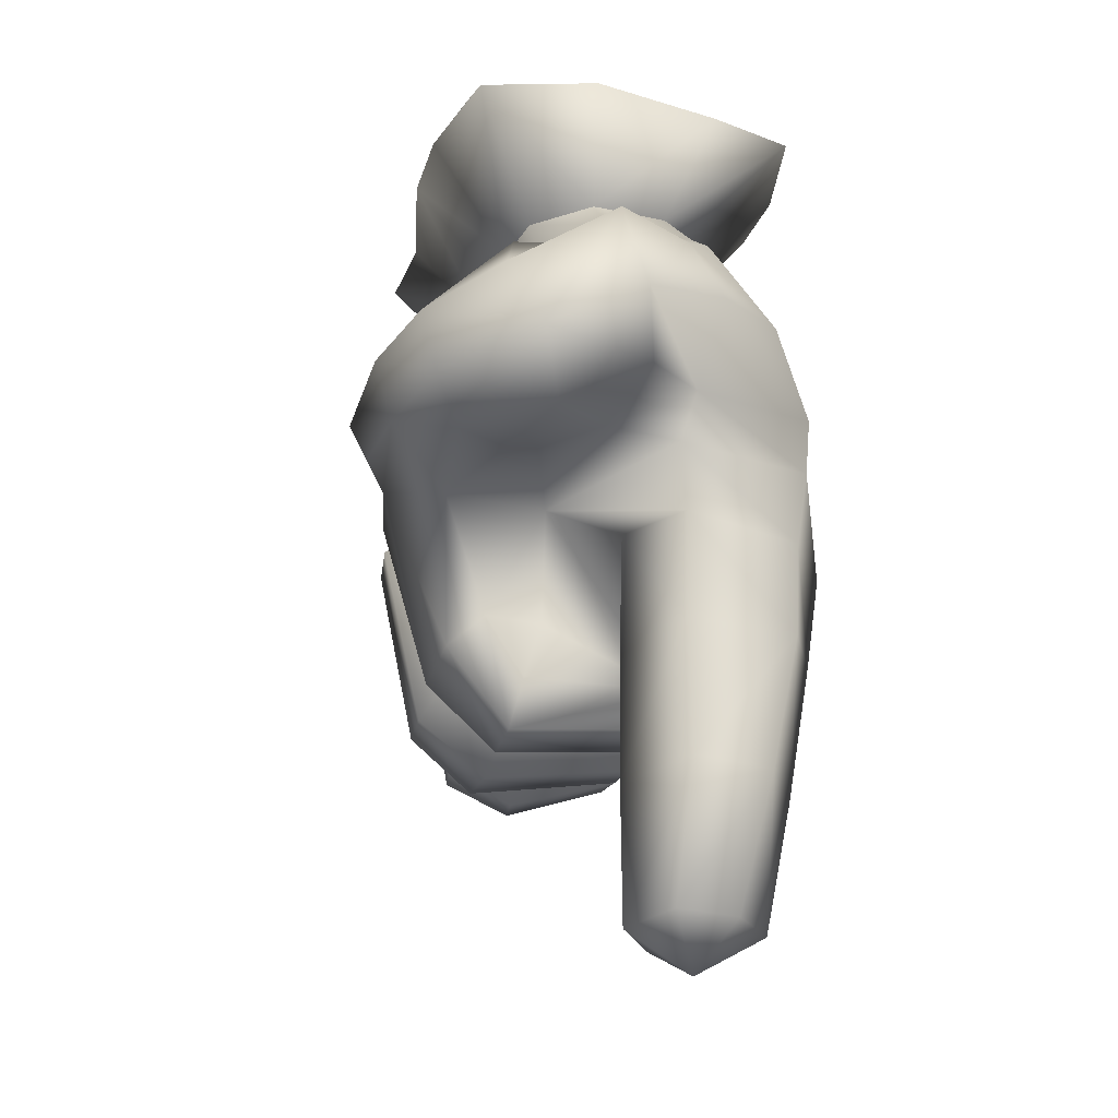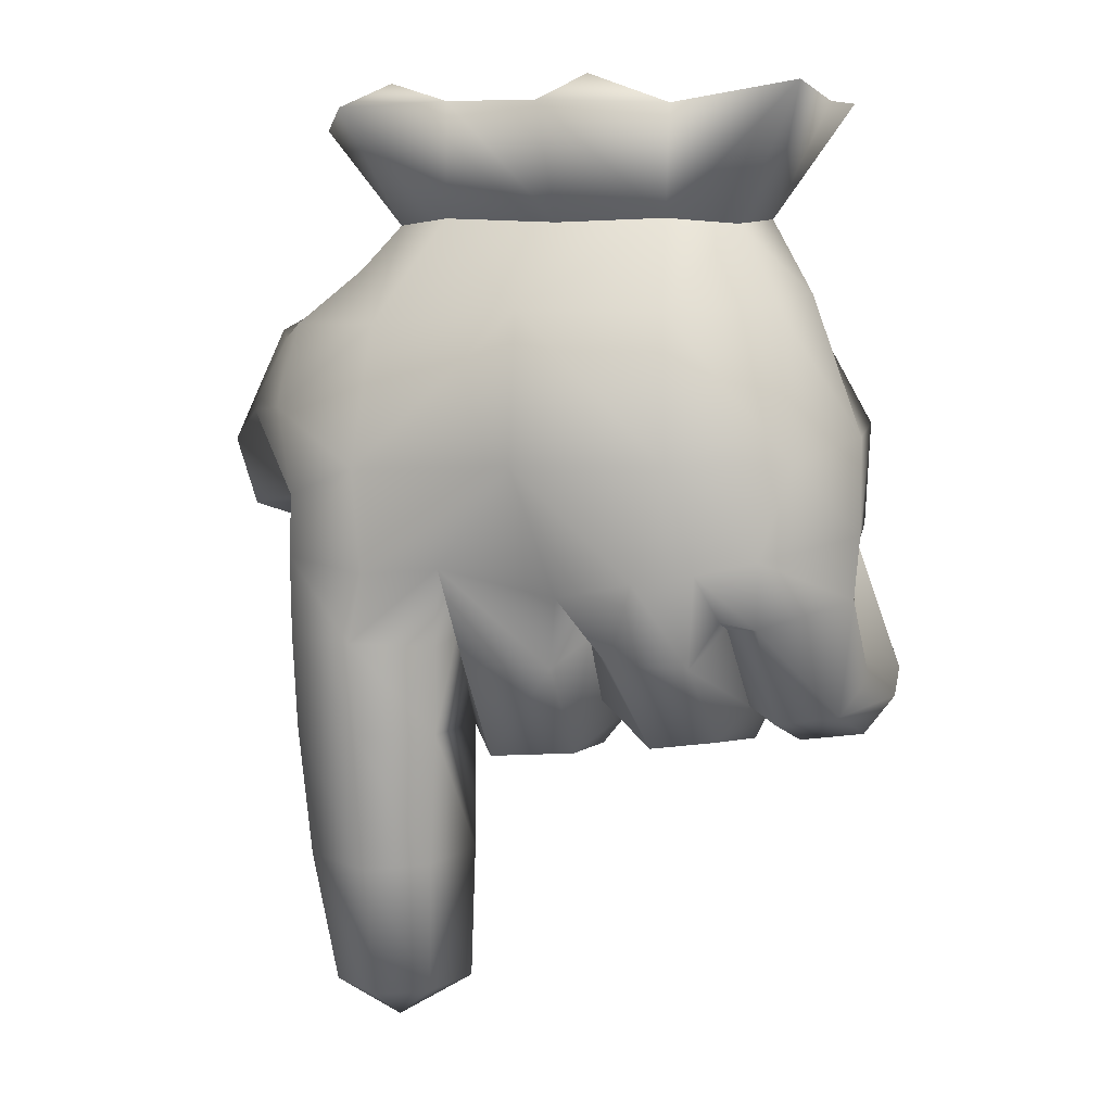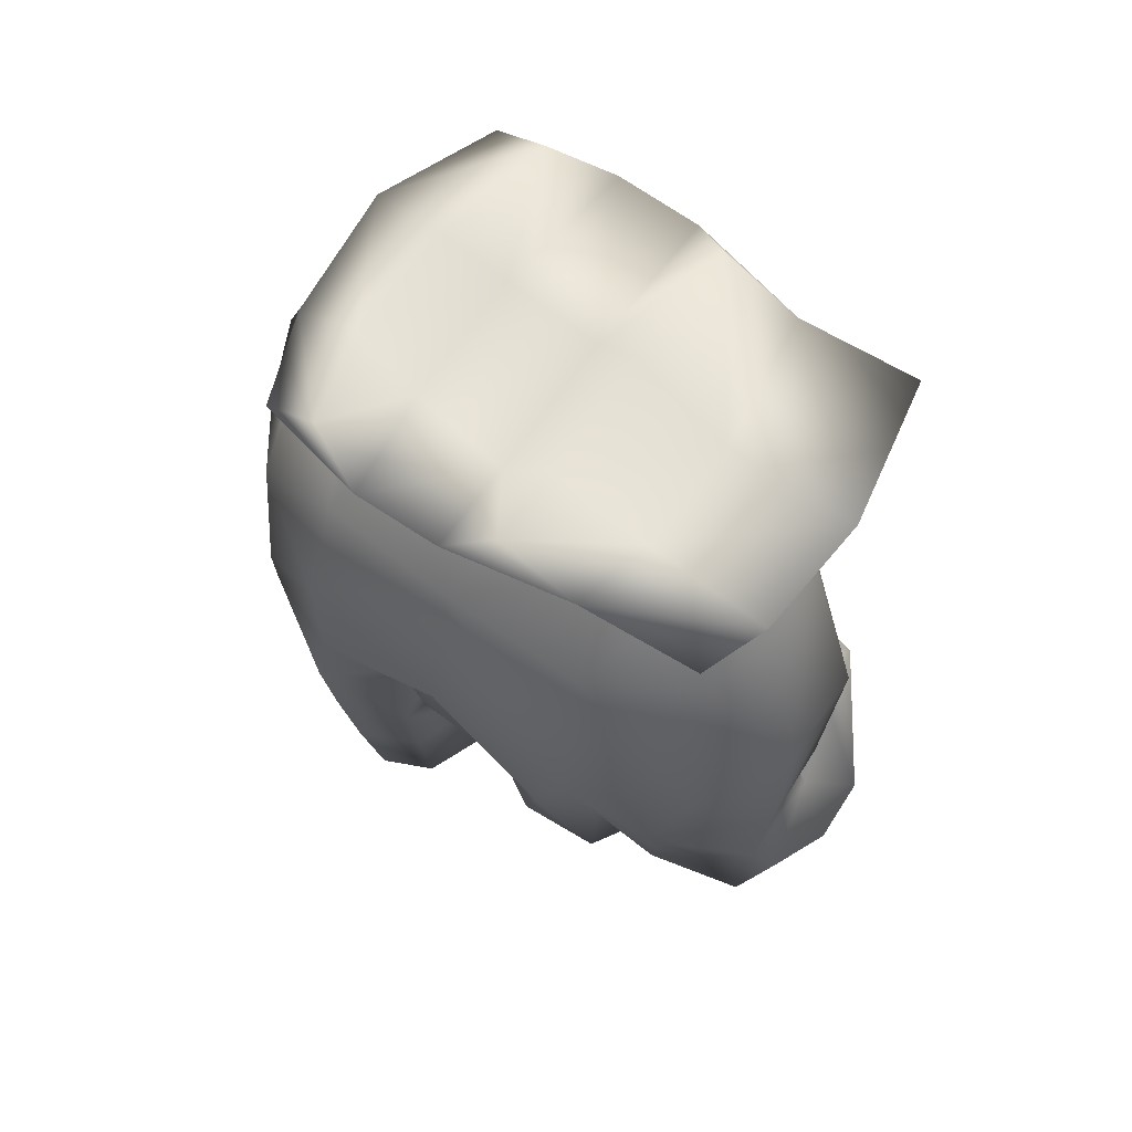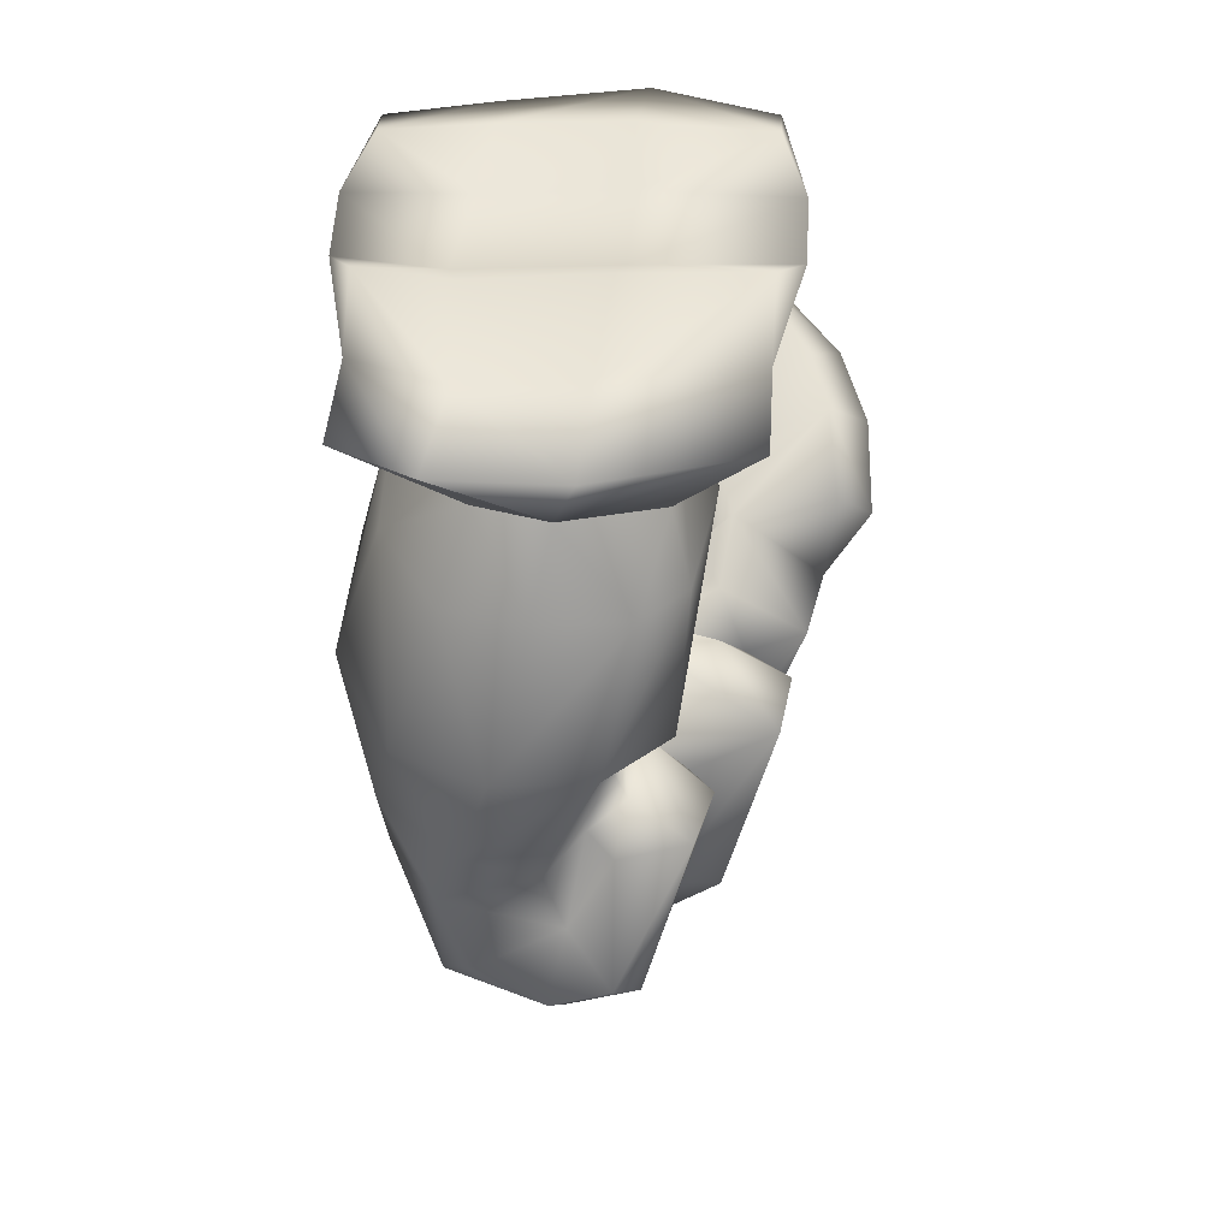
<metadata>
{"format":"obj","ext":"obj","renderer":"f3d","projection":"perspective","resolution":1024,"background":"white","views":[{"elev":-25.4,"azim":-104.9,"up":"+Y"},{"elev":6.2,"azim":15.1,"up":"+Y"},{"elev":63.2,"azim":37.1,"up":"+Y"},{"elev":46.2,"azim":93.7,"up":"+Y"}]}
</metadata>
<code>
g obj_glove
v 0.1709 0.3824 -0.0716
v 0.1709 0.3824 -0.0716
v 0.2257 0.3603 -0.0721
v 0.2257 0.3603 -0.0721
v 0.2257 0.3603 -0.0721
v 0.2257 0.3603 -0.0721
v 0.2257 0.3603 -0.0721
v 0.2029 0.3901 -0.1118
v 0.2029 0.3901 -0.1118
v 0.1771 0.3887 -0.0936
v 0.2525 0.222 -0.0594
v 0.2525 0.222 -0.0594
v 0.2506 0.237 0.0045
v 0.2506 0.237 0.0045
v 0.2308 0.2134 0.0189
v 0.238 0.1974 -0.0904
v 0.2387 0.2358 -0.1358
v 0.2387 0.2358 -0.1358
v 0.1822 0.2288 -0.1418
v 0.1822 0.2288 -0.1418
v 0.1644 0.3504 -0.1741
v 0.1644 0.3504 -0.1741
v 0.2112 0.3512 -0.1676
v 0.2404 0.2925 0.0329
v 0.2404 0.2925 0.0329
v 0.2404 0.2925 0.0329
v 0.2235 0.2715 0.078
v 0.2235 0.2715 0.078
v 0.0003 0.0297 -0.0445
v 0.0003 0.0297 -0.0445
v 0.0003 0.0297 -0.0445
v 0.0467 0.0297 -0.0146
v 0.0467 0.0297 -0.0146
v 0.0467 0.0297 -0.0146
v -0.0025 0.0015 0.0001
v 0.2096 0.6355 0.0794
v 0.2096 0.6355 0.0794
v 0.2926 0.6486 0.0773
v 0.2926 0.6486 0.0773
v 0.3046 0.6384 0.0282
v 0.3046 0.6384 0.0282
v 0.2169 0.6253 0.021
v -0.0354 0.3665 -0.0626
v -0.0354 0.3665 -0.0626
v -0.0222 0.3494 -0.1064
v -0.0222 0.3494 -0.1064
v -0.0222 0.3494 -0.1064
v 0.0677 0.35 -0.0779
v 0.0677 0.35 -0.0779
v 0.0677 0.35 -0.0779
v -0.0739 0.3399 -0.023
v 0.3234 0.4203 -0.0014
v 0.2873 0.4051 0.0598
v 0.2681 0.3423 0.0737
v 0.326 0.3561 0.0179
v 0.0657 0.4117 -0.1978
v 0.0657 0.4117 -0.1978
v 0.0677 0.3958 -0.1328
v 0.0677 0.3958 -0.1328
v 0.0677 0.3958 -0.1328
v 0.0677 0.3958 -0.1328
v 0.0677 0.3958 -0.1328
v 0.0755 0.3532 -0.1928
v 0.0755 0.3532 -0.1928
v 0.0755 0.3532 -0.1928
v -0.0342 0.5282 -0.061
v -0.0342 0.5282 -0.061
v -0.0044 0.4974 -0.0978
v -0.0044 0.4974 -0.0978
v 0.0023 0.4342 -0.1067
v 0.0023 0.4342 -0.1067
v -0.0568 0.4926 -0.0913
v -0.0044 0.3992 0.087
v 0.0031 0.4946 0.0652
v -0.0716 0.4376 0.048
v -0.0514 0.3803 0.0766
v -0.1075 0.4329 0.0004
v -0.1075 0.4329 0.0004
v -0.0835 0.374 -0.0136
v -0.0835 0.374 -0.0136
v 0.316 0.2369 0.0322
v 0.3244 0.3153 0.0329
v 0.2664 0.2976 0.0676
v 0.2727 0.2295 0.0308
v 0.0305 0.0297 0.0315
v 0.0305 0.0297 0.0315
v -0.0712 0.2914 -0.0187
v -0.0575 0.2832 0.0622
v -0.0547 0.3377 0.0717
v 0.3133 0.3275 -0.0303
v 0.3213 0.3596 -0.0377
v 0.3111 0.3447 -0.0727
v 0.3111 0.3447 -0.0727
v 0.3111 0.3447 -0.0727
v 0.2865 0.3723 -0.0797
v 0.2865 0.3723 -0.0797
v 0.2604 0.3706 -0.0663
v 0.2604 0.3706 -0.0663
v 0.2777 0.3294 -0.054
v 0.2777 0.3294 -0.054
v 0.2777 0.3294 -0.054
v 0.1014 0.3982 -0.1069
v 0.1014 0.3982 -0.1069
v 0.1014 0.3982 -0.1069
v 0.14 0.3686 -0.0847
v 0.14 0.3686 -0.0847
v 0.14 0.3686 -0.0847
v 0.14 0.3686 -0.0847
v 0.14 0.3686 -0.0847
v 0.1254 0.3879 -0.1266
v 0.1254 0.3879 -0.1266
v -0.0902 0.484 -0.0184
v -0.0902 0.484 -0.0184
v -0.1144 0.4887 -0.0731
v -0.1312 0.3618 -0.0585
v 0.3319 0.2609 0.0106
v 0.3168 0.2838 -0.0444
v 0.3168 0.2838 -0.0444
v 0.3168 0.2838 -0.0444
v 0.0699 0.1953 0.0136
v 0.0567 0.2171 0.0066
v 0.0567 0.2171 0.0066
v 0.0485 0.2144 -0.0973
v 0.0653 0.182 -0.1033
v 0.0532 0.1263 -0.0042
v 0.0532 0.1263 -0.0042
v 0.0532 0.1263 -0.0042
v -0.0017 0.1254 -0.0459
v -0.0017 0.1254 -0.0459
v -0.0017 0.1254 -0.0459
v 0.0061 0.2182 -0.0427
v 0.1481 0.2161 -0.0823
v 0.1481 0.2161 -0.0823
v 0.1469 0.2365 0.0026
v 0.1469 0.2365 0.0026
v 0.1303 0.2005 0.0157
v 0.1229 0.1868 -0.0991
v 0.043 0.3085 -0.0314
v 0.0109 0.3091 -0.0388
v 0.0559 0.2339 -0.1495
v 0.0559 0.2339 -0.1495
v 0.0358 0.2501 -0.1273
v 0.0358 0.2501 -0.1273
v 0.0306 0.3356 -0.1578
v 0.0306 0.3356 -0.1578
v 0.1234 0.3483 -0.183
v 0.1191 0.2312 -0.1499
v 0.1191 0.2312 -0.1499
v 0.276 0.4173 -0.106
v 0.2442 0.5069 -0.1119
v 0.273 0.5077 -0.0841
v 0.321 0.4265 -0.0659
v -0.0506 0.0297 -0.0256
v -0.0506 0.0297 -0.0256
v -0.0506 0.0297 -0.0256
v -0.062 0.1262 -0.0155
v -0.062 0.1262 -0.0155
v -0.062 0.1262 -0.0155
v -0.0425 0.0297 0.0183
v -0.0425 0.0297 0.0183
v -0.0525 0.125 0.0407
v -0.0525 0.125 0.0407
v 0.0364 0.1237 0.0476
v 0.0364 0.1237 0.0476
v -0.0044 0.1221 0.0684
v -0.0044 0.1221 0.0684
v -0.0045 0.0297 0.049
v -0.0045 0.0297 0.049
v 0.3421 0.2555 -0.074
v 0.3421 0.2555 -0.074
v 0.2326 0.3376 -0.1138
v 0.2326 0.3376 -0.1138
v 0.2504 0.3389 -0.1296
v 0.2689 0.2262 -0.0993
v 0.2689 0.2262 -0.0993
v 0.2483 0.2478 -0.1014
v 0.2483 0.2478 -0.1014
v 0.2483 0.2478 -0.1014
v 0.2483 0.2478 -0.1014
v 0.2963 0.3454 -0.1191
v 0.3229 0.2341 -0.0902
v 0.3229 0.2341 -0.0902
v -0.0388 0.4406 -0.178
v -0.0388 0.4406 -0.178
v 0.034 0.4152 -0.1189
v 0.034 0.4152 -0.1189
v 0.034 0.4152 -0.1189
v 0.008 0.436 -0.1906
v -0.0339 0.3414 -0.1312
v -0.0339 0.3414 -0.1312
v -0.0626 0.335 -0.169
v -0.0626 0.335 -0.169
v -0.0745 0.4122 -0.1991
v -0.0745 0.4122 -0.1991
v -0.0172 0.4033 -0.2178
v 0.2033 0.5029 0.0697
v 0.2119 0.4051 0.1009
v 0.2699 0.5074 0.0293
v -0.0247 0.5317 0.0048
v -0.0742 0.4943 0.0005
v -0.1495 0.4084 -0.0657
v 0.2766 0.205 -0.0508
v 0.3439 0.2417 -0.0345
v 0.322 0.2129 -0.0424
v 0.0657 0.2674 0.0637
v 0.0534 0.2827 0.0383
v 0.0534 0.2827 0.0383
v 0.1479 0.2846 0.0401
v 0.1479 0.2846 0.0401
v 0.1479 0.2846 0.0401
v 0.1268 0.2664 0.0643
v 0.06 0.4942 -0.119
v 0.0678 0.6376 0.1007
v 0.0678 0.6376 0.1007
v 0.1261 0.6376 0.0983
v 0.1261 0.6376 0.0983
v 0.1261 0.6376 0.0983
v 0.121 0.6274 0.0325
v 0.0508 0.6274 0.0236
v 0.3086 0.6428 -0.0532
v 0.3086 0.6428 -0.0532
v 0.2177 0.6326 -0.0552
v 0.1456 0.6493 -0.0626
v 0.1509 0.6449 0.0241
v 0.1563 0.655 0.0815
v 0.1563 0.655 0.0815
v 0.2862 0.6486 -0.1507
v 0.2862 0.6486 -0.1507
v 0.2012 0.6355 -0.1507
v 0.2012 0.6355 -0.1507
v 0.1459 0.655 -0.1507
v 0.1459 0.655 -0.1507
v 0.1196 0.5626 0.023
v 0.1196 0.5626 0.023
v 0.1196 0.5626 0.023
v 0.1944 0.5649 0.0217
v 0.1944 0.5649 0.0217
v 0.2414 0.5611 0.0112
v 0.2414 0.5611 0.0112
v -0.0428 0.6261 0.02
v -0.0428 0.6261 0.02
v -0.0562 0.6305 -0.0719
v -0.0562 0.6305 -0.0719
v -0.0035 0.5622 -0.0611
v -0.0035 0.5622 -0.0611
v 0.0005 0.5621 -0.0067
v 0.0005 0.5621 -0.0067
v 0.2564 0.5652 -0.0362
v 0.2564 0.5652 -0.0362
v -0.0251 0.6363 -0.1507
v -0.0251 0.6363 -0.1507
v 0.0305 0.5612 -0.1001
v 0.0305 0.5612 -0.1001
v 0.2332 0.5588 -0.0994
v 0.2332 0.5588 -0.0994
v 0.1752 0.5664 -0.1004
v 0.1752 0.5664 -0.1004
v 0.1255 0.5661 -0.1018
v 0.1255 0.5661 -0.1018
v 0.1164 0.6376 -0.1677
v 0.1164 0.6376 -0.1677
v 0.0562 0.6376 -0.1677
v 0.0562 0.6376 -0.1677
v 0.0811 0.5666 -0.1051
v 0.0811 0.5666 -0.1051
v 0.116 0.6318 -0.0668
v 0.0469 0.6318 -0.0693
v 0.0127 0.6511 -0.1507
v 0.0127 0.6511 -0.1507
v -0.0003 0.6453 -0.0648
v 0.0004 0.6409 0.0164
v -0.0107 0.6363 0.0858
v -0.0107 0.6363 0.0858
v 0.0251 0.6511 0.0837
v 0.0251 0.6511 0.0837
v 0.0385 0.5662 0.0114
v 0.0385 0.5662 0.0114
v 0.1688 0.3857 -0.128
v 0.1688 0.3857 -0.128
v 0.1688 0.3857 -0.128
v 0.1505 0.2501 -0.1271
v 0.1505 0.2501 -0.1271
v 0.1505 0.2501 -0.1271
v 0.1505 0.2501 -0.1271
v 0.1862 0.1914 -0.0913
v 0.1833 0.2058 0.0137
v 0.1411 0.3474 -0.1443
v 0.1411 0.3474 -0.1443
v 0.171 0.2734 0.0836
v 0.171 0.2734 0.0836
v 0.2263 0.3331 0.0767
v -0.0826 0.4697 -0.1392
v 0.0655 0.2615 -0.0809
v 0.0655 0.2615 -0.0809
v 0.0655 0.2615 -0.0809
v -0.0046 0.2829 0.0951
v 0.003 0.3293 0.0913
v 0.2341 0.3672 -0.0876
v 0.2341 0.3672 -0.0876
v 0.0578 0.3926 -0.2211
v 0.0578 0.3926 -0.2211
v 0.0463 0.3618 -0.21
v 0.0463 0.3618 -0.21
v -0.128 0.425 -0.154
v -0.1366 0.3775 -0.1312
v -0.0997 0.3423 -0.1123
v -0.0663 0.2182 -0.0188
v -0.055 0.2182 0.0596
v -0.0034 0.2182 0.0857
v 0.0465 0.2182 0.0652
v 0.1082 0.4036 0.0988
v 0.0512 0.3325 0.074
v 0.0459 0.2773 0.0626
v 0.1052 0.5048 0.0726
v 0.2861 0.5148 -0.0245
v 0.1586 0.5031 -0.1242
v 0.1697 0.4167 -0.1078
v -0.0267 0.3534 -0.2073
v -0.0798 0.3648 -0.189
v -0.0798 0.3648 -0.189
v 0.1313 0.3144 0.0689
v 0.1885 0.3282 0.093
v 0.241 0.3015 0.0649
v 0.1014 0.3982 -0.1069
v 0.1015 0.4994 -0.1197
f 2 6 10
f 6 9 10
f 16 12 15
f 12 14 15
f 20 22 18
f 18 22 23
f 15 14 27
f 14 25 27
f 31 34 35
f 42 36 40
f 36 38 40
f 51 44 48
f 44 46 48
f 54 55 53
f 52 53 55
f 56 60 64
f 70 72 68
f 66 68 72
f 74 75 73
f 73 75 76
f 80 76 77
f 77 76 75
f 82 83 81
f 81 83 84
f 35 34 86
f 89 51 88
f 51 87 88
f 82 90 55
f 55 90 91
f 94 96 101
f 96 98 101
f 103 108 111
f 112 66 114
f 66 72 114
f 43 79 115
f 83 24 84
f 24 13 84
f 116 117 82
f 90 82 117
f 120 122 124
f 122 123 124
f 131 121 128
f 121 125 128
f 137 133 136
f 133 135 136
f 138 139 48
f 63 141 144
f 141 143 144
f 141 63 148
f 63 146 148
f 149 150 152
f 150 151 152
f 129 29 158
f 154 158 29
f 157 153 162
f 159 162 153
f 164 166 85
f 85 166 167
f 170 92 119
f 92 100 119
f 174 177 173
f 171 173 177
f 174 173 182
f 173 180 182
f 184 187 188
f 187 62 188
f 190 192 145
f 194 184 195
f 184 188 195
f 197 53 196
f 196 53 198
f 113 200 67
f 199 67 200
f 79 78 201
f 84 13 202
f 13 11 202
f 204 203 81
f 203 116 81
f 205 206 120
f 206 122 120
f 211 136 210
f 135 210 136
f 69 212 71
f 212 186 71
f 219 214 218
f 214 216 218
f 40 220 42
f 220 222 42
f 223 224 222
f 222 224 42
f 224 225 42
f 225 36 42
f 227 229 220
f 220 229 222
f 223 222 231
f 229 231 222
f 235 236 217
f 37 217 236
f 238 39 236
f 37 236 39
f 242 244 240
f 240 244 246
f 238 248 39
f 41 39 248
f 41 248 221
f 242 251 244
f 244 251 253
f 254 257 228
f 230 228 257
f 230 257 261
f 257 259 261
f 263 261 265
f 261 259 265
f 263 265 251
f 265 253 251
f 267 266 262
f 266 260 262
f 270 268 243
f 268 250 243
f 266 267 218
f 218 267 219
f 241 271 243
f 270 243 271
f 271 241 275
f 241 273 275
f 213 272 277
f 277 234 213
f 213 234 215
f 218 224 266
f 266 224 223
f 216 225 218
f 218 225 224
f 217 37 226
f 230 261 232
f 260 266 231
f 266 223 231
f 263 251 269
f 262 268 267
f 267 268 270
f 219 267 271
f 267 270 271
f 272 213 274
f 214 219 275
f 219 271 275
f 280 109 10
f 109 2 10
f 19 285 281
f 281 285 132
f 285 286 132
f 286 134 132
f 16 15 285
f 15 286 285
f 17 16 19
f 285 19 16
f 16 17 12
f 17 178 12
f 20 282 21
f 21 282 287
f 18 23 179
f 23 172 179
f 106 278 287
f 287 278 21
f 8 23 279
f 22 279 23
f 8 5 23
f 5 172 23
f 289 208 286
f 134 286 208
f 286 15 289
f 27 289 15
f 155 31 35
f 53 197 54
f 54 197 291
f 51 48 87
f 48 139 87
f 51 80 44
f 55 54 82
f 54 83 82
f 70 292 72
f 116 82 81
f 293 142 123
f 294 123 122
f 35 168 160
f 160 155 35
f 88 296 89
f 296 297 89
f 297 73 89
f 73 76 89
f 76 80 89
f 80 51 89
f 91 90 97
f 90 99 97
f 91 97 152
f 97 149 152
f 52 55 152
f 152 55 91
f 299 7 96
f 98 96 7
f 111 61 104
f 56 64 300
f 300 64 302
f 114 72 304
f 72 292 304
f 304 305 114
f 305 201 114
f 114 201 112
f 201 78 112
f 115 306 43
f 306 45 43
f 140 124 142
f 123 142 124
f 131 128 307
f 307 128 156
f 307 156 308
f 308 156 161
f 309 308 165
f 308 161 165
f 310 309 163
f 309 165 163
f 163 125 310
f 310 125 121
f 120 124 136
f 124 137 136
f 147 137 140
f 137 124 140
f 147 283 137
f 283 133 137
f 148 146 284
f 146 288 284
f 3 149 97
f 73 297 311
f 311 297 312
f 313 312 296
f 312 297 296
f 198 239 196
f 239 237 196
f 196 237 314
f 237 233 314
f 276 247 74
f 74 247 199
f 67 199 245
f 247 245 199
f 198 315 239
f 249 239 315
f 53 52 198
f 52 315 198
f 69 67 252
f 245 252 67
f 316 256 150
f 150 256 255
f 317 316 149
f 150 149 316
f 249 151 255
f 150 255 151
f 249 315 151
f 315 52 151
f 152 151 52
f 130 126 30
f 32 30 126
f 159 167 162
f 167 166 162
f 127 164 33
f 85 33 164
f 173 171 298
f 171 4 298
f 95 180 298
f 180 173 298
f 95 93 180
f 182 180 170
f 180 93 170
f 144 143 49
f 49 143 295
f 110 146 59
f 146 63 59
f 146 110 288
f 110 107 288
f 62 57 188
f 190 145 47
f 50 47 145
f 195 188 301
f 188 57 301
f 195 301 318
f 301 303 318
f 194 195 320
f 318 320 195
f 145 318 65
f 303 65 318
f 145 192 318
f 192 320 318
f 311 197 314
f 314 197 196
f 77 75 113
f 113 75 200
f 75 74 200
f 74 199 200
f 201 305 115
f 305 306 115
f 115 79 201
f 321 312 211
f 312 205 211
f 322 321 290
f 322 311 321
f 175 202 176
f 11 176 202
f 202 204 84
f 204 81 84
f 181 204 175
f 175 204 202
f 204 181 203
f 181 169 203
f 117 116 203
f 203 169 118
f 205 120 211
f 120 136 211
f 307 308 87
f 88 87 308
f 296 88 309
f 88 308 309
f 131 307 139
f 87 139 307
f 131 139 121
f 121 139 138
f 313 296 310
f 296 309 310
f 121 207 310
f 313 310 207
f 212 69 264
f 69 252 264
f 74 314 276
f 233 276 314
f 311 314 73
f 74 73 314
f 183 292 185
f 70 185 292
f 304 292 193
f 292 183 193
f 319 305 193
f 193 305 304
f 305 319 306
f 319 191 306
f 45 306 189
f 306 191 189
f 197 322 291
f 322 28 291
f 28 323 291
f 323 24 83
f 211 210 321
f 290 321 209
f 311 312 321
f 28 26 323
f 290 28 322
f 205 312 206
f 311 322 197
f 9 280 10
f 86 168 35
f 207 312 313
f 294 122 48
f 122 138 48
f 221 248 228
f 248 254 228
f 277 272 246
f 240 246 272
f 102 58 324
f 324 58 186
f 325 324 212
f 186 212 324
f 212 264 325
f 264 258 325
f 317 1 102
f 1 105 102
f 317 102 324
f 325 316 324
f 316 317 324
f 325 258 316
f 258 256 316
f 317 149 1
f 1 149 3
f 99 90 117
f 54 291 83
f 291 323 83

</code>
